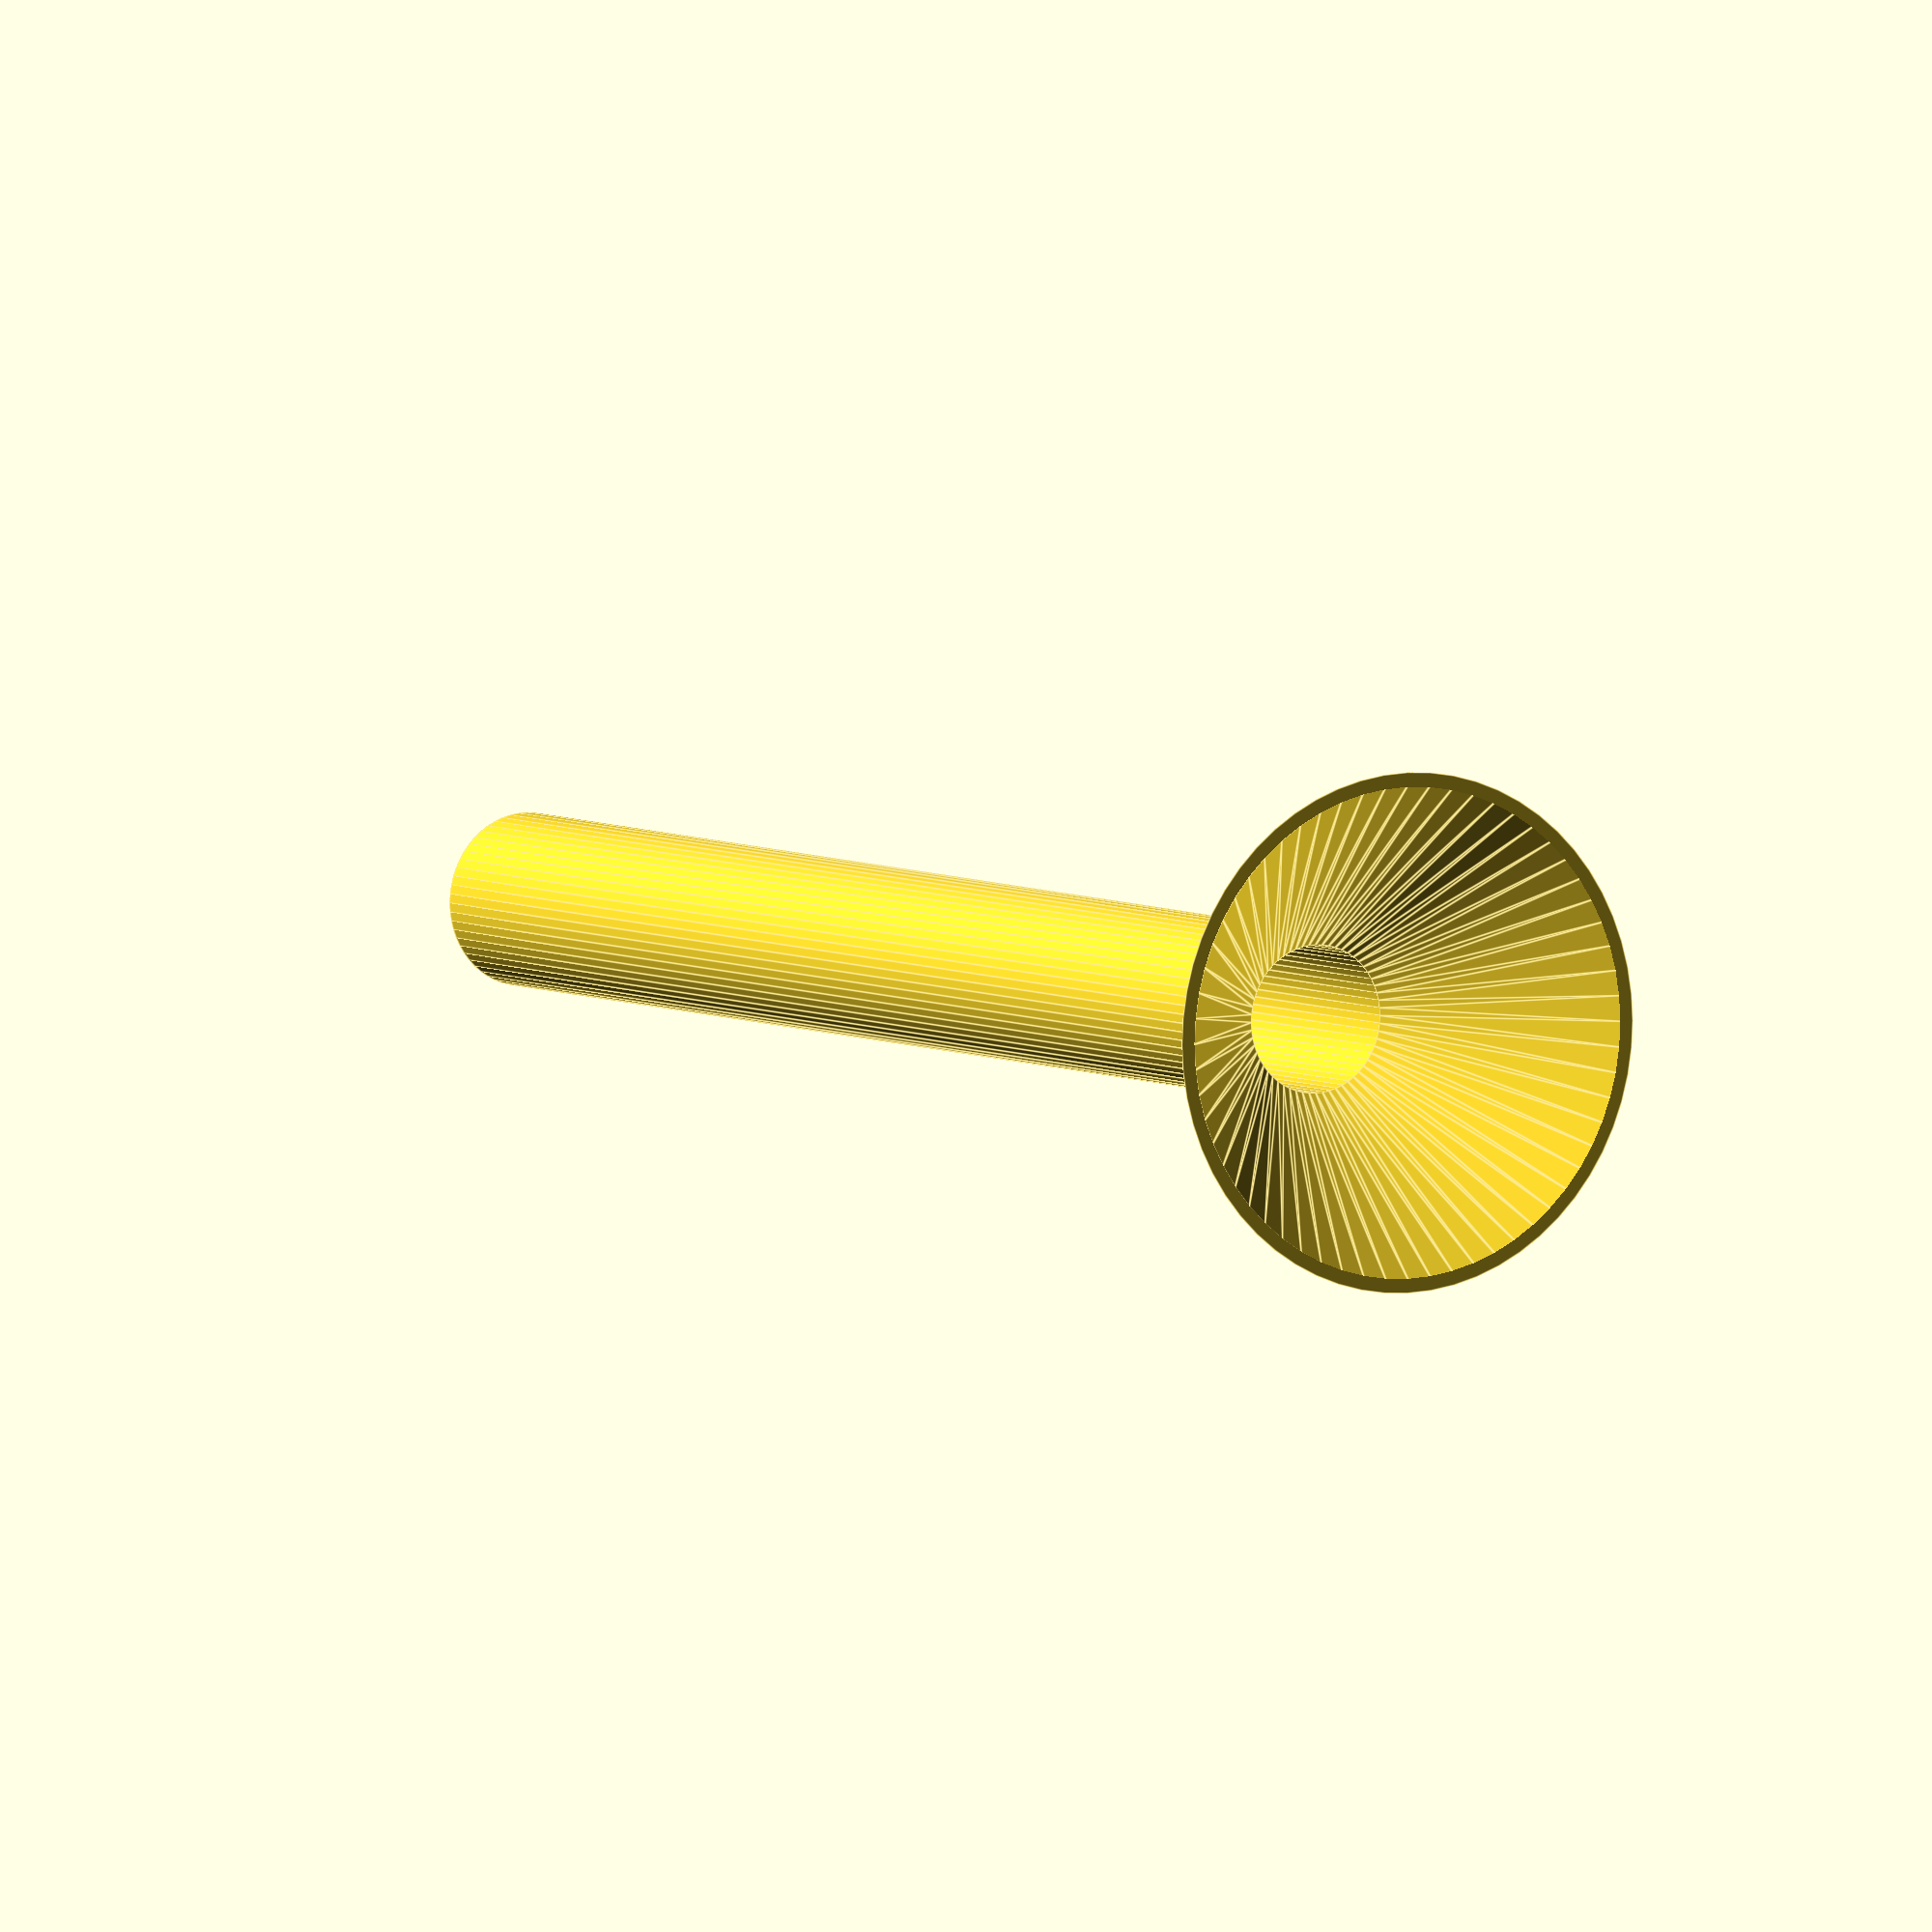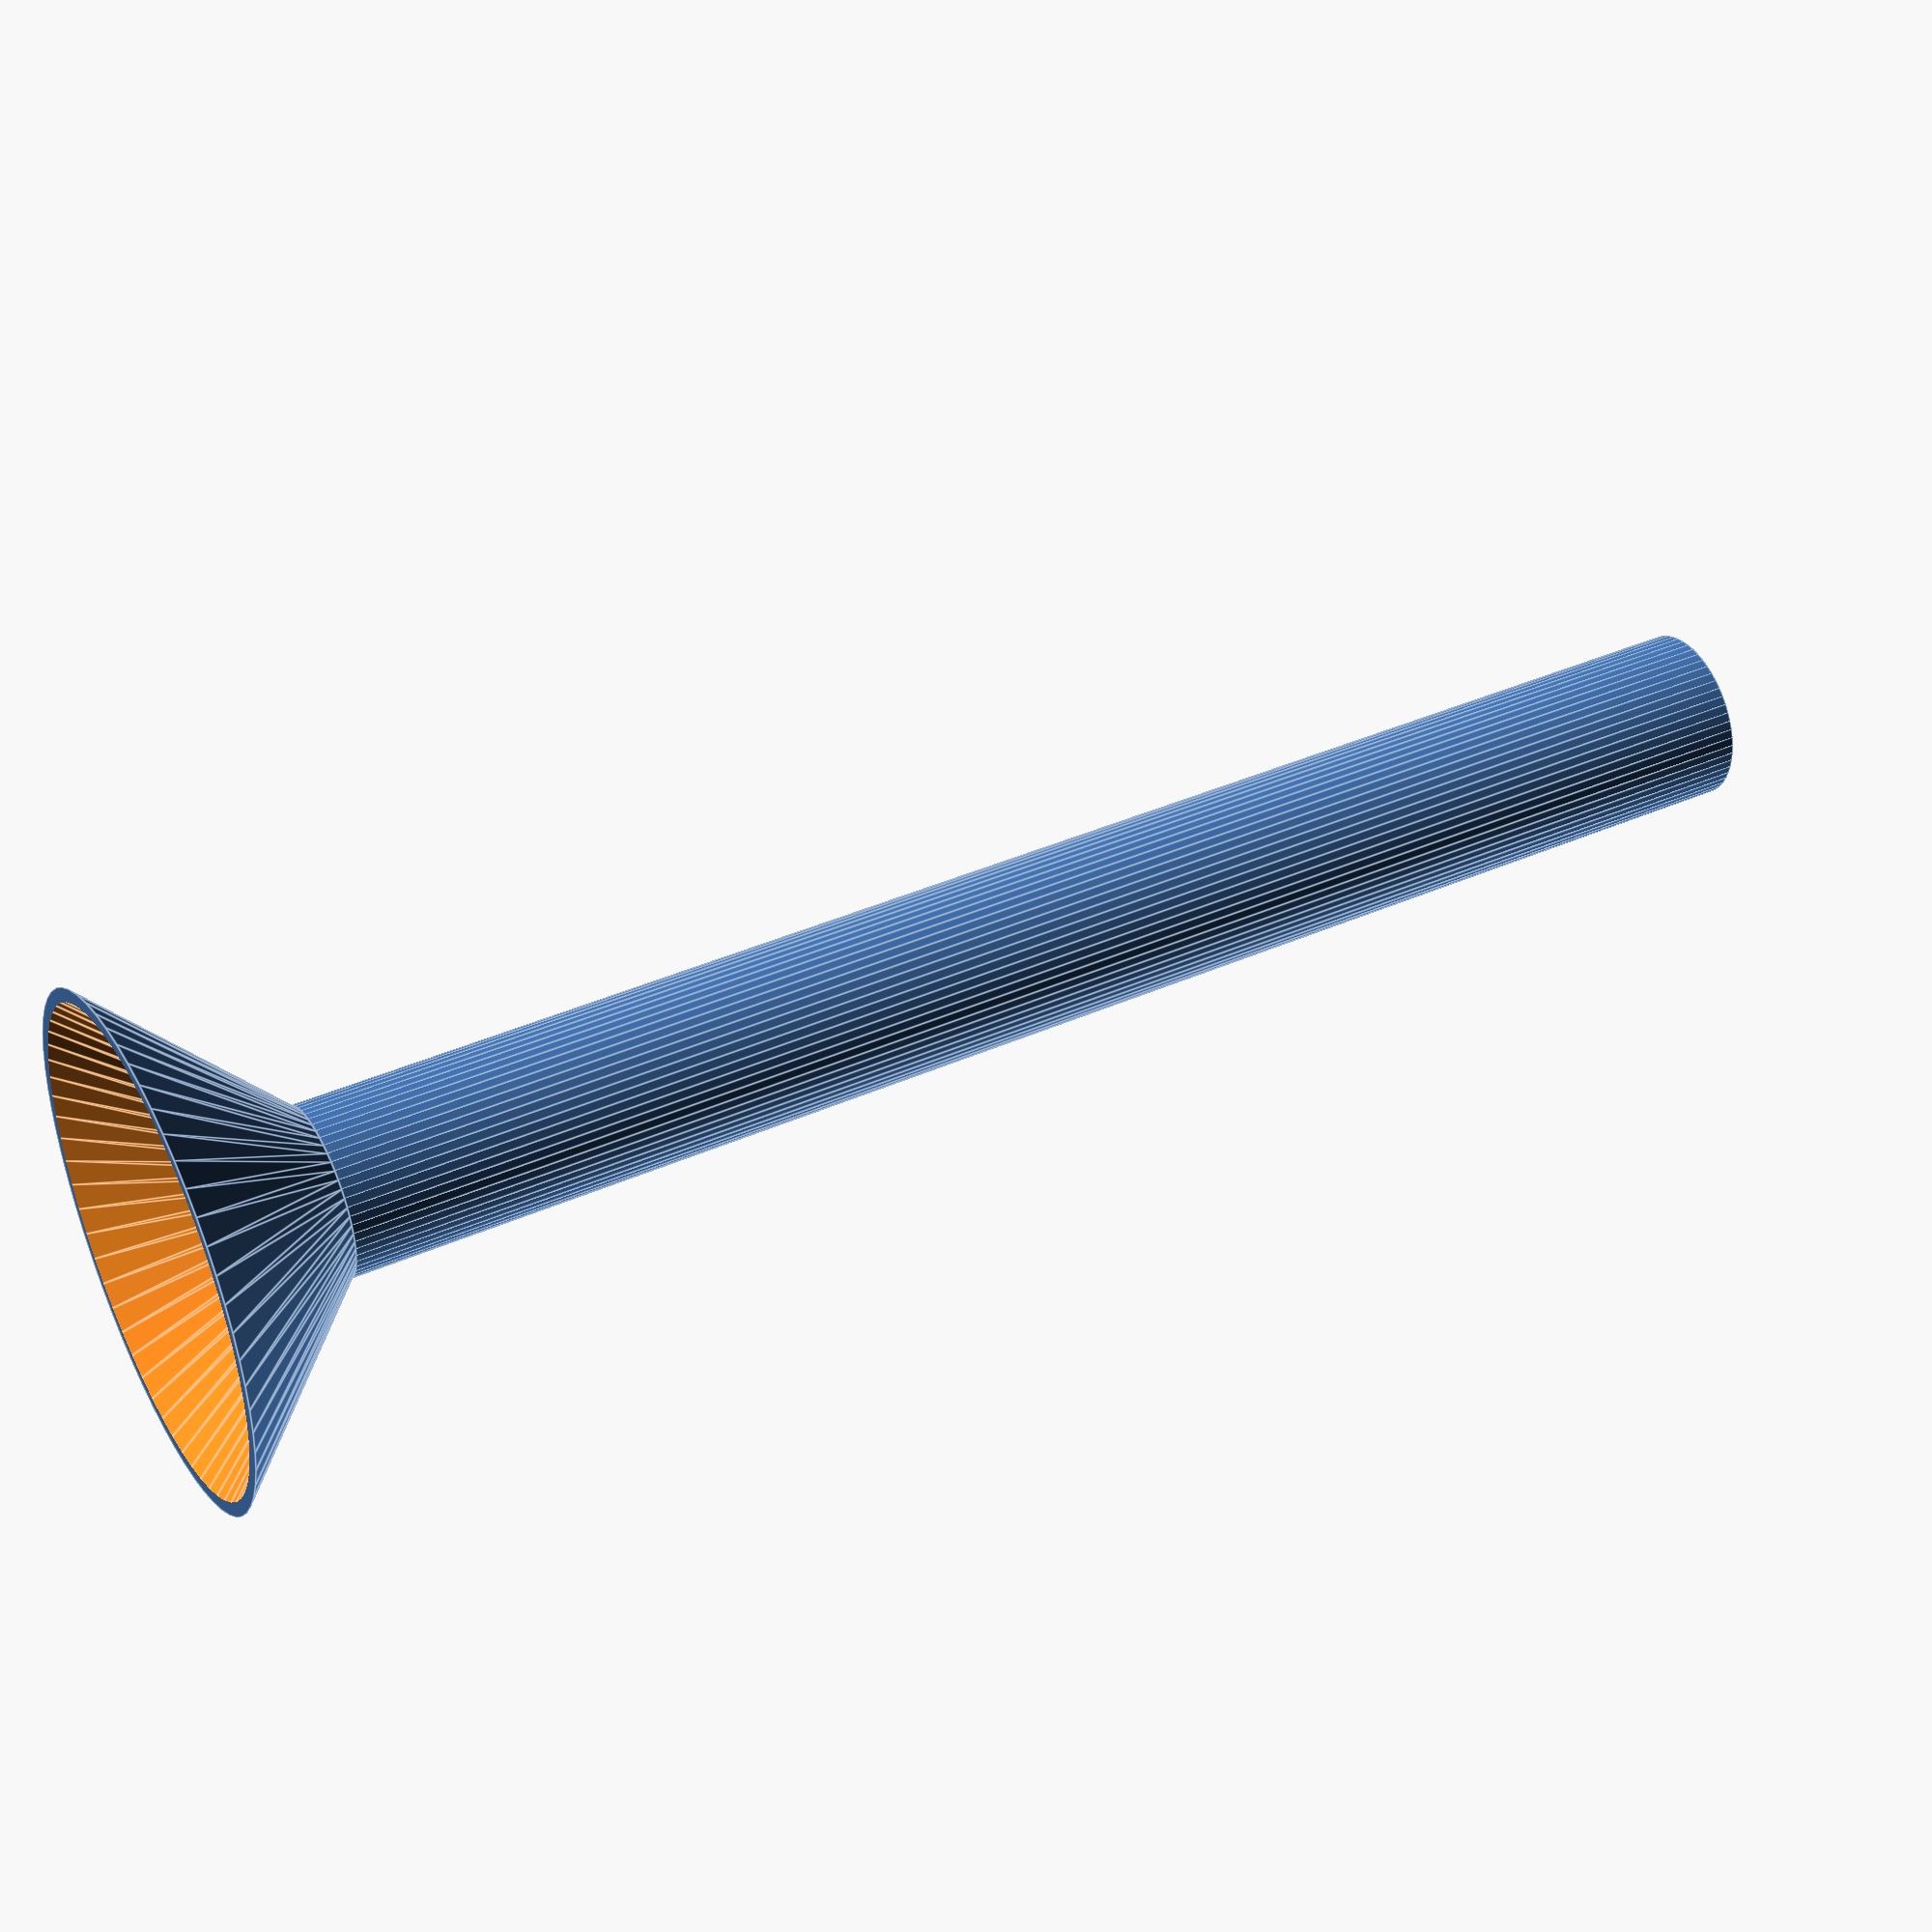
<openscad>
H=180;
D=20;
thick=3;//Wandstaerke
funH=20;//Trichterhoehe
$fn=60;
difference(){
union(){
cylinder(d1=3*D,d2=D,h=funH);
translate([0,0,funH])cylinder(d=D,h=H);
}
translate([0,0,-0.2]){
cylinder(d1=3*D-thick,d2=D-thick,h=funH+1);
translate([0,0,funH])cylinder(d=D-thick,h=H+1);
}
}

</openscad>
<views>
elev=354.9 azim=204.1 roll=149.6 proj=o view=edges
elev=320.0 azim=83.0 roll=241.4 proj=p view=edges
</views>
